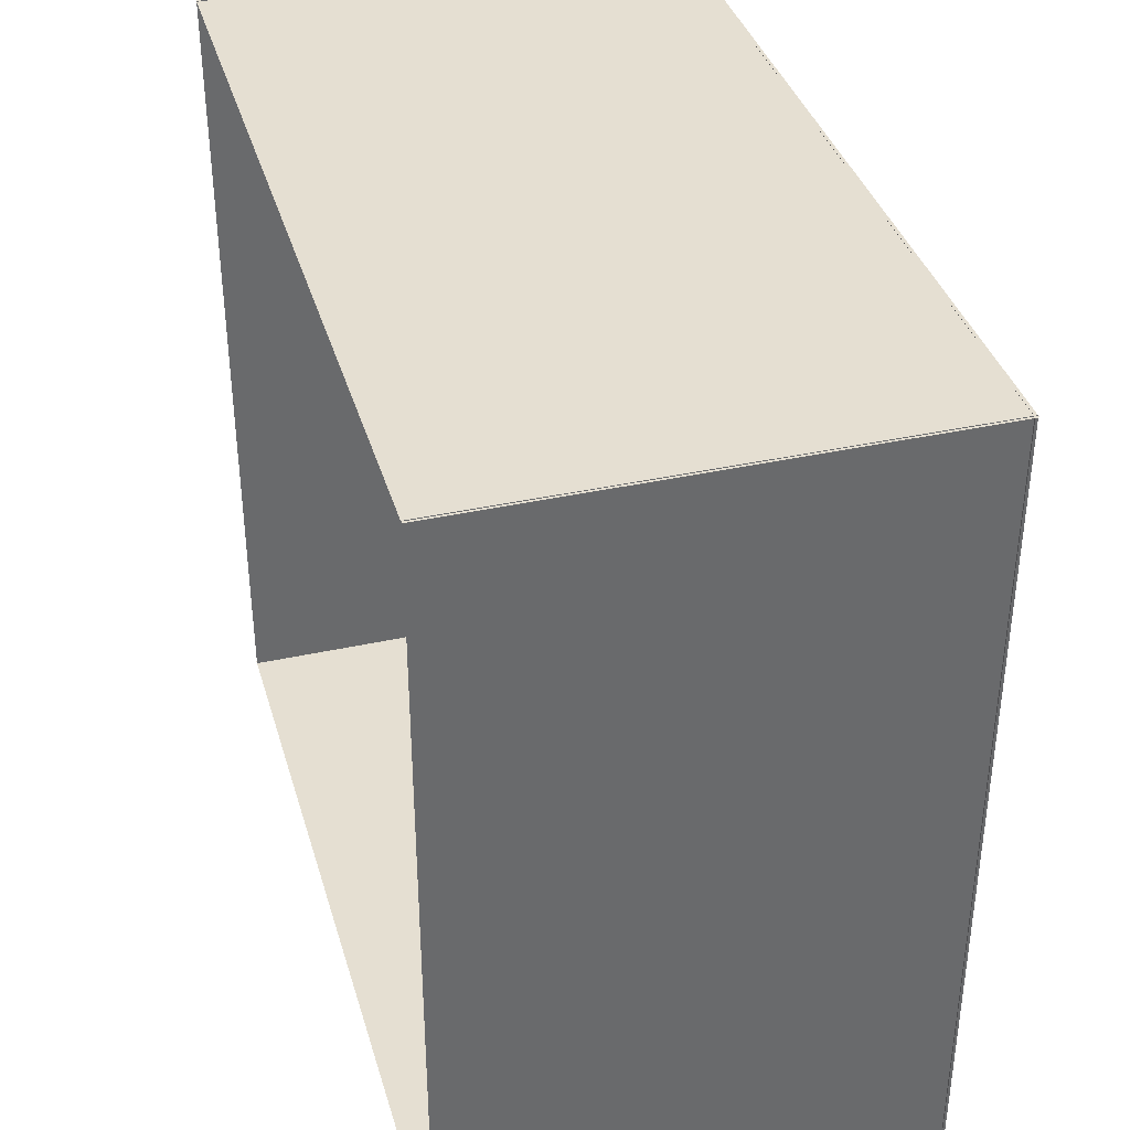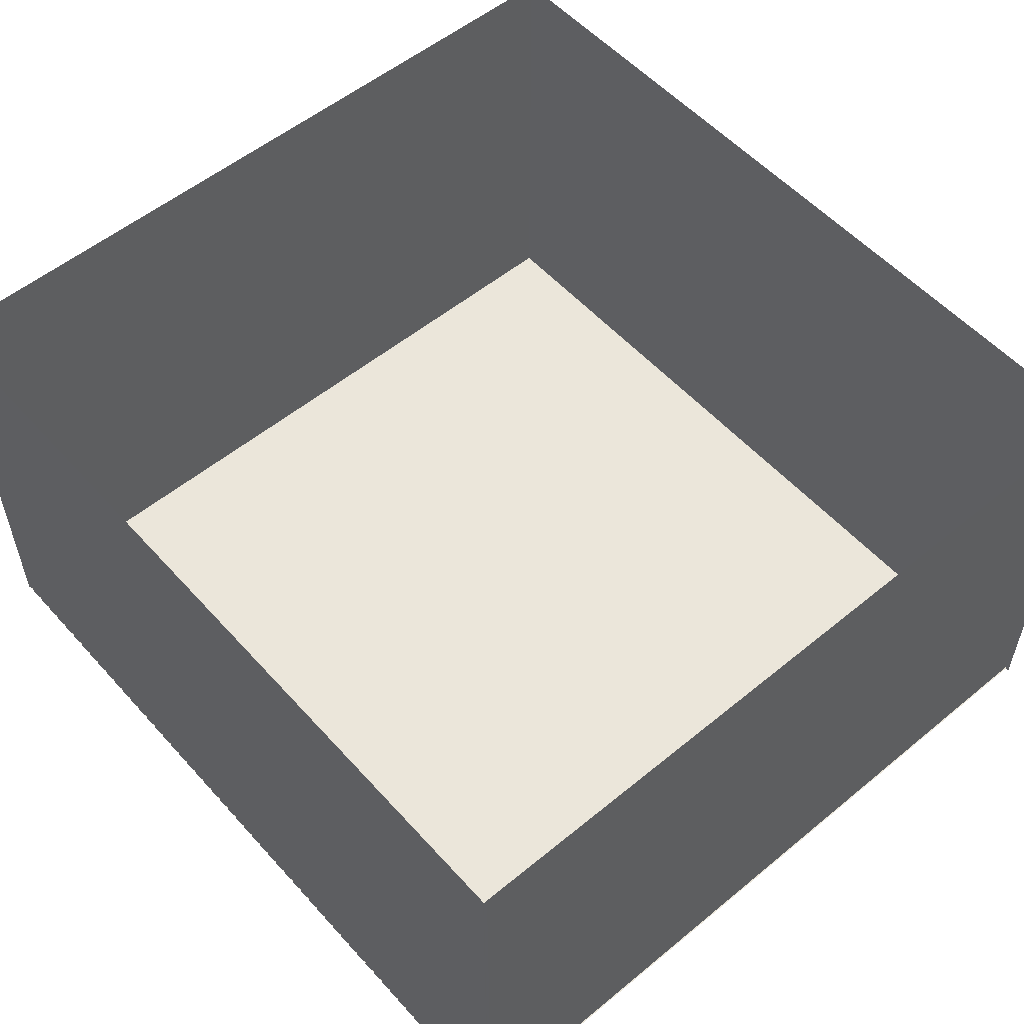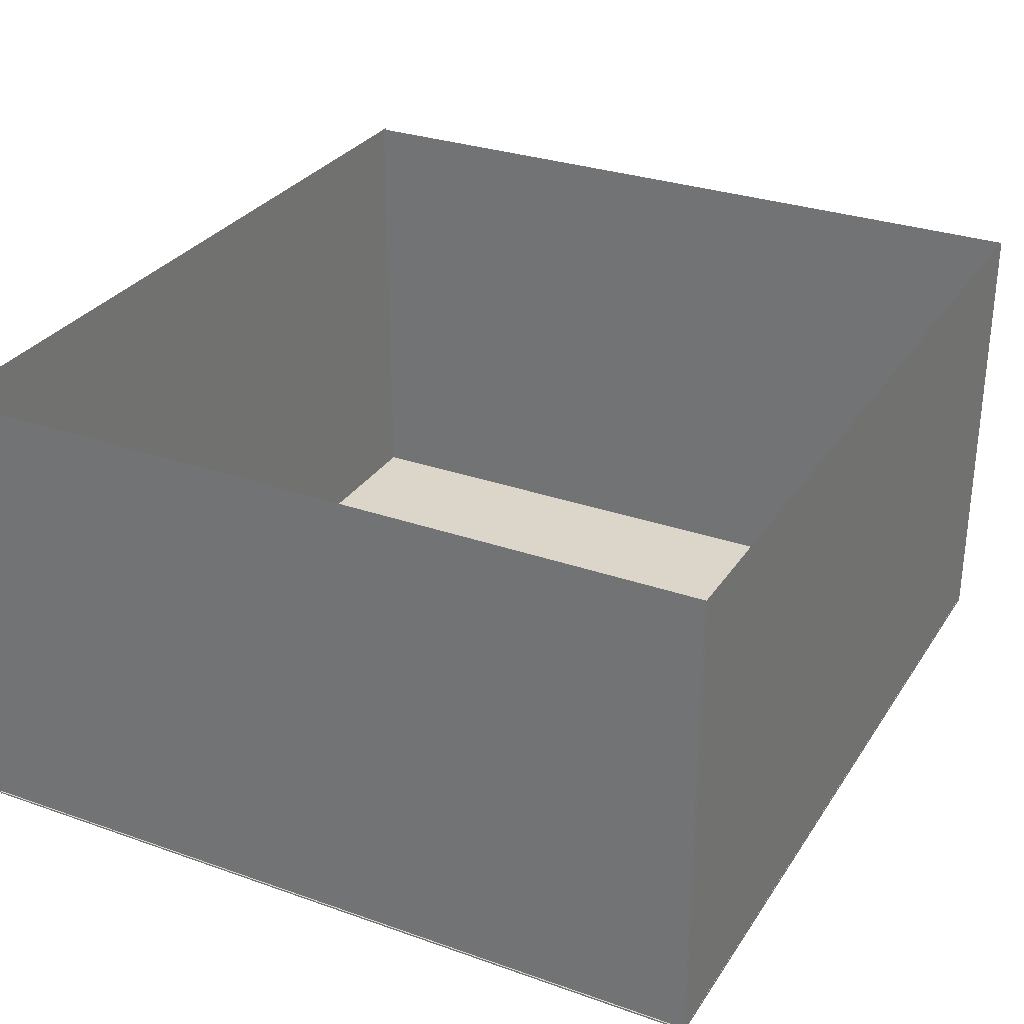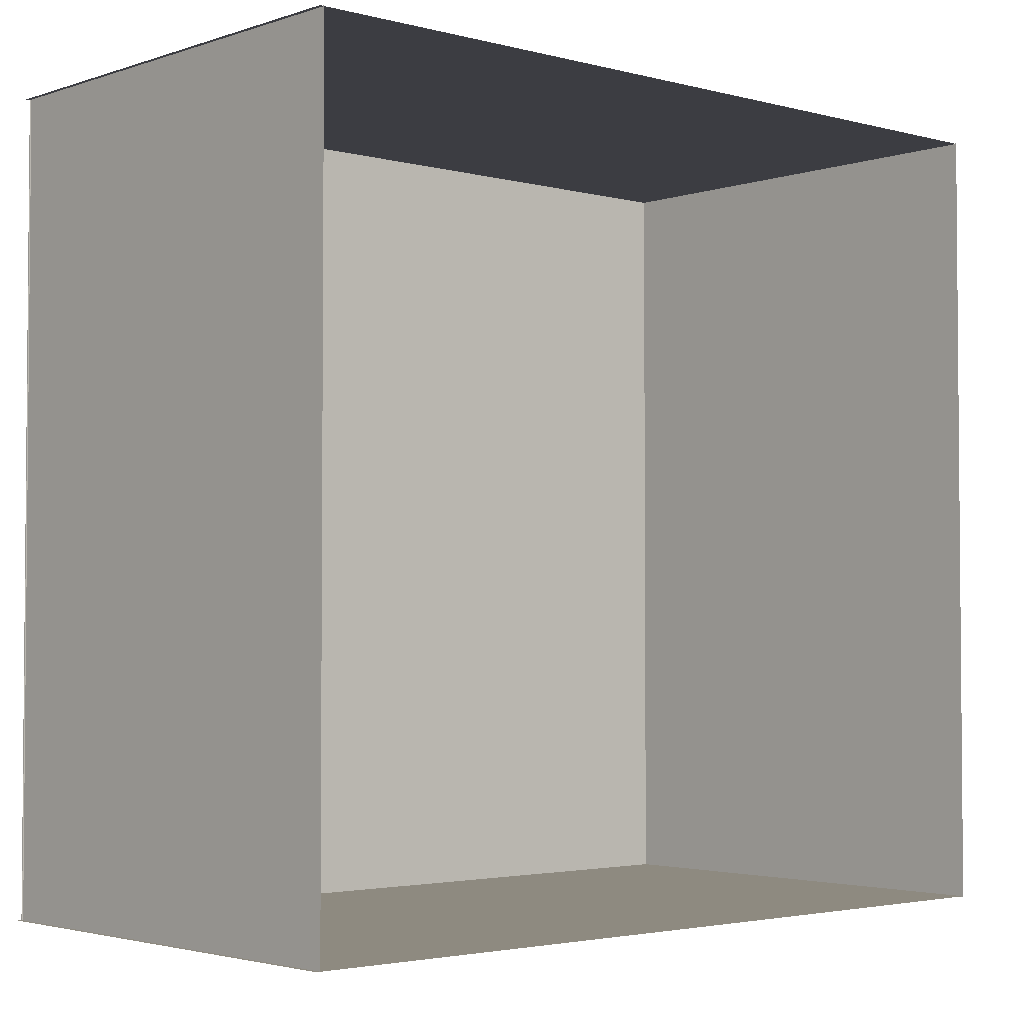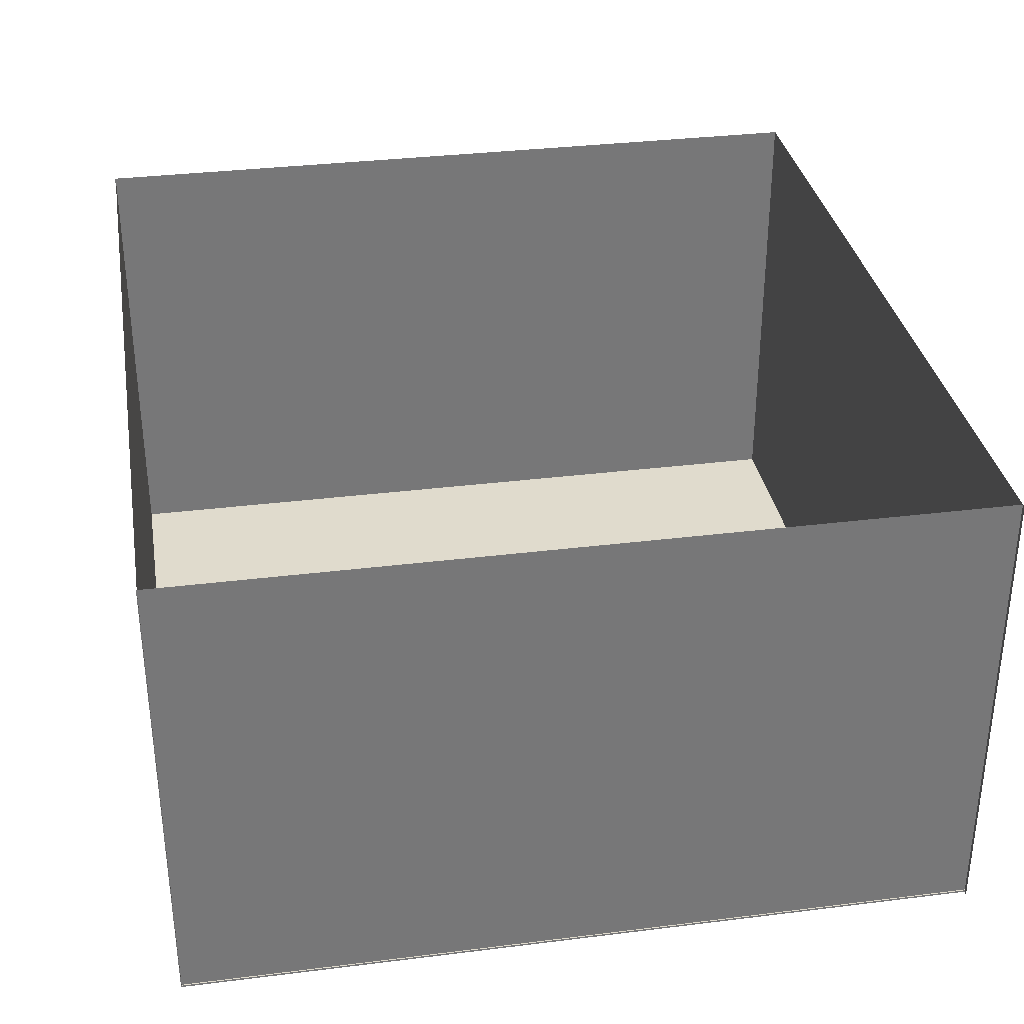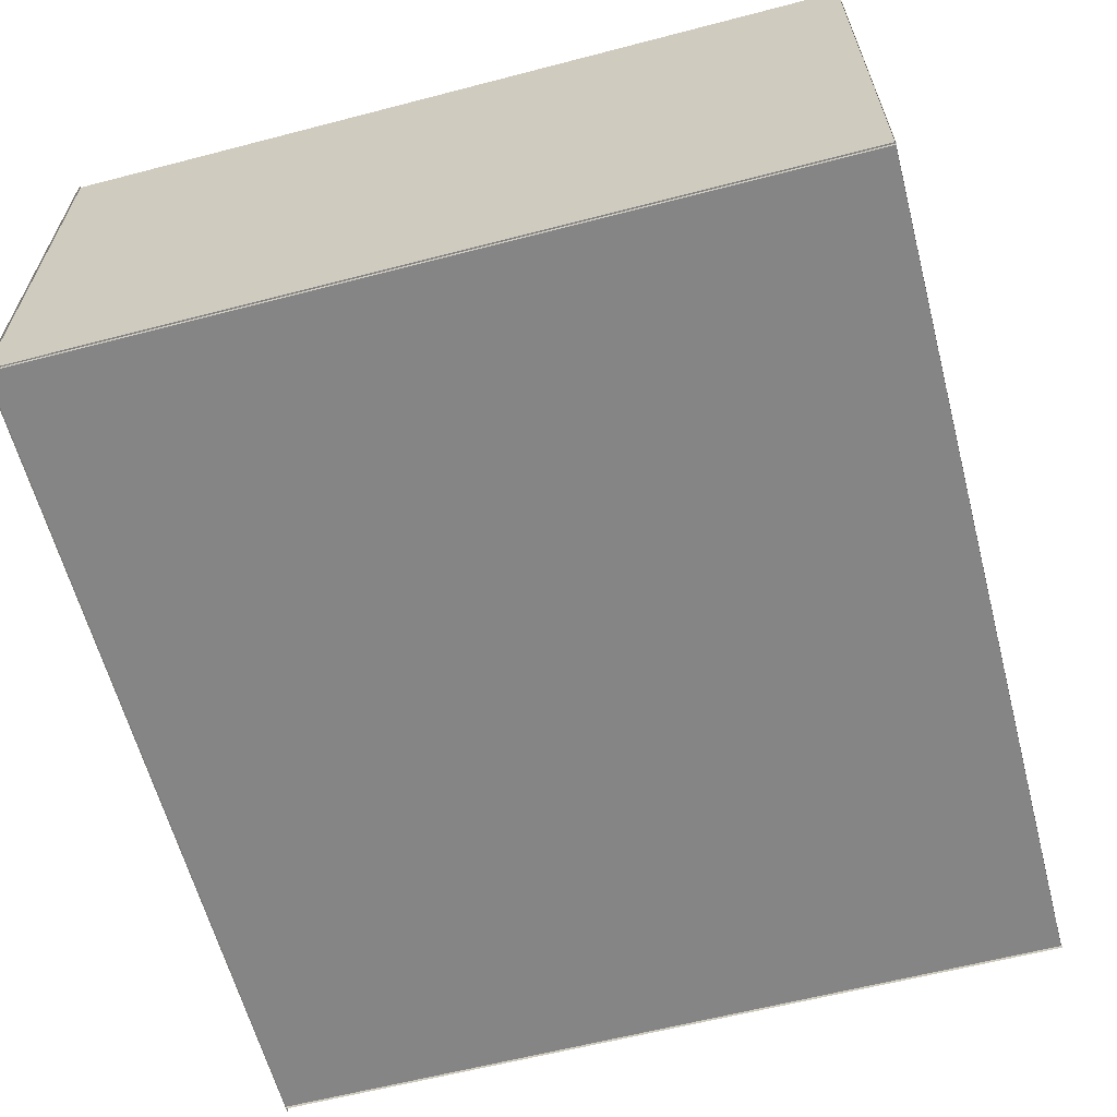
<metadata>
{"format":"obj","ext":"obj","renderer":"f3d","projection":"perspective","resolution":1024,"background":"white","views":[{"elev":37.4,"azim":-105.8,"up":"+Z"},{"elev":54.7,"azim":49.0,"up":"+Y"},{"elev":29.9,"azim":-62.8,"up":"+Y"},{"elev":-2.9,"azim":138.2,"up":"+Z"},{"elev":33.3,"azim":80.3,"up":"+Y"},{"elev":-61.9,"azim":-75.2,"up":"+Y"}]}
</metadata>
<code>
g default
v -8.755 -0 8.232
v 8.755 -0 8.232
v -8.755 0 -8.232
v 8.755 0 -8.232
v -8.77 9.72 -8.231
v -8.77 -0.06393 -8.231
v 8.819 9.72 -8.231
v 8.819 -0.06393 -8.231
v 8.73 -0.06393 8.245
v 8.73 9.72 8.245
v 8.73 -0.06393 -8.245
v 8.73 9.72 -8.245
v -8.726 9.72 8.245
v -8.726 -0.06393 8.245
v -8.726 9.72 -8.245
v -8.726 -0.06393 -8.245
v 8.819 9.72 8.23
v 8.819 -0.06393 8.23
v -8.77 9.72 8.23
v -8.77 -0.06393 8.23
g polySurface1
f 1 2 3
f 3 2 4
f 5 6 7
f 7 6 8
f 9 10 11
f 11 10 12
f 13 14 15
f 15 14 16
f 17 18 19
f 19 18 20

</code>
